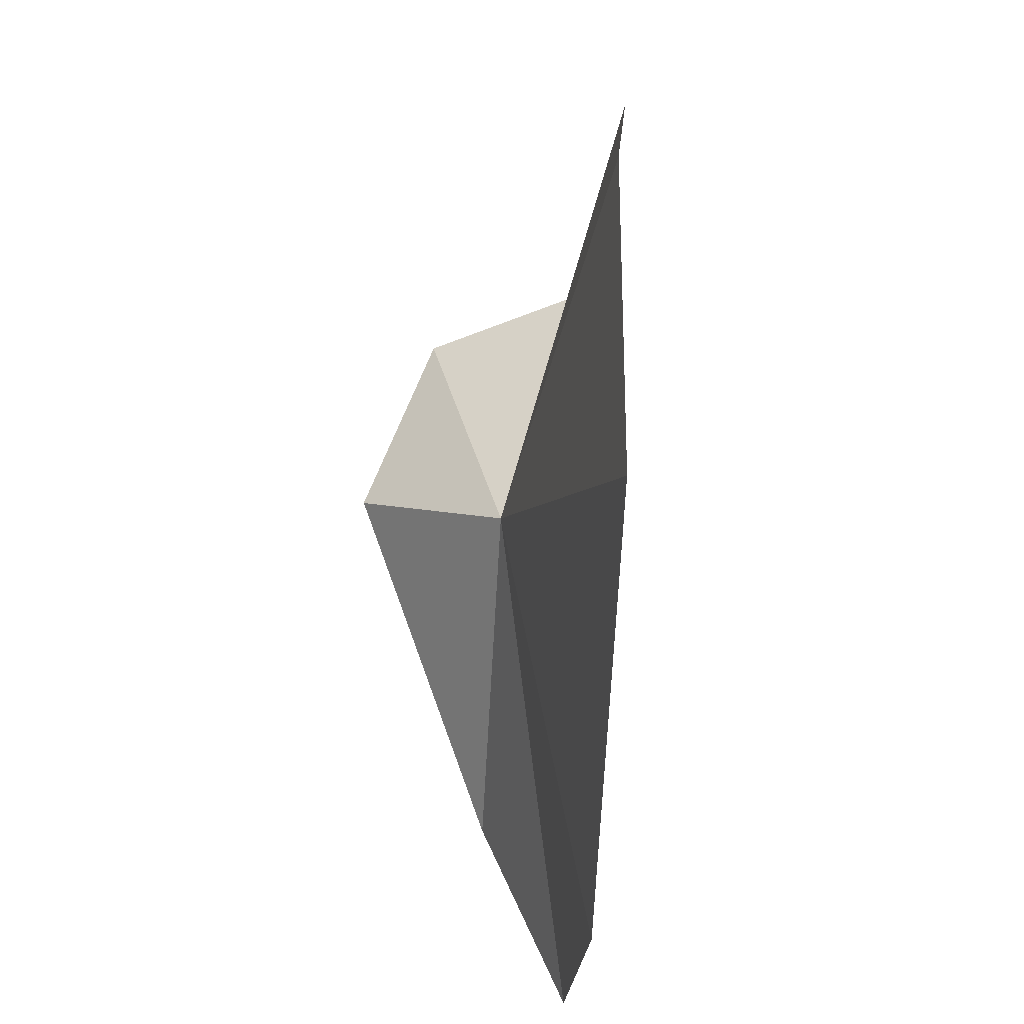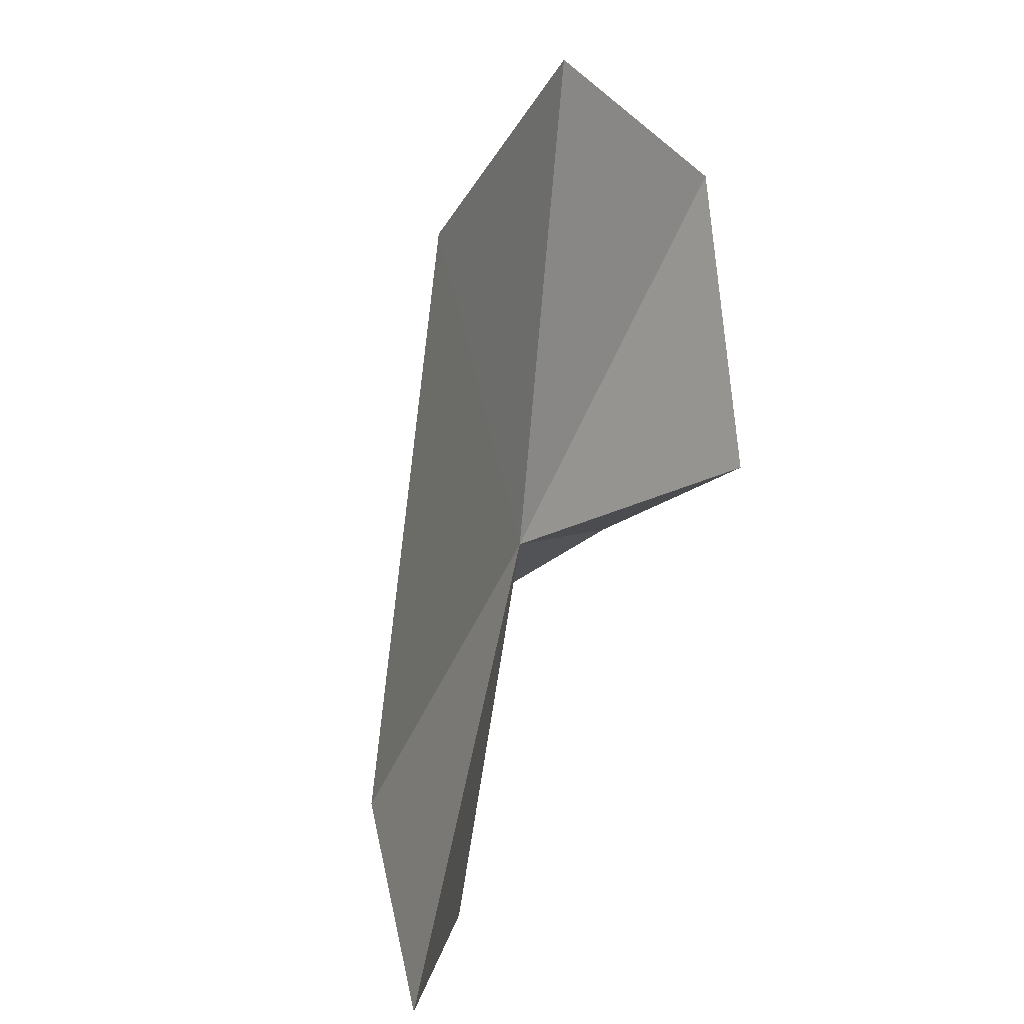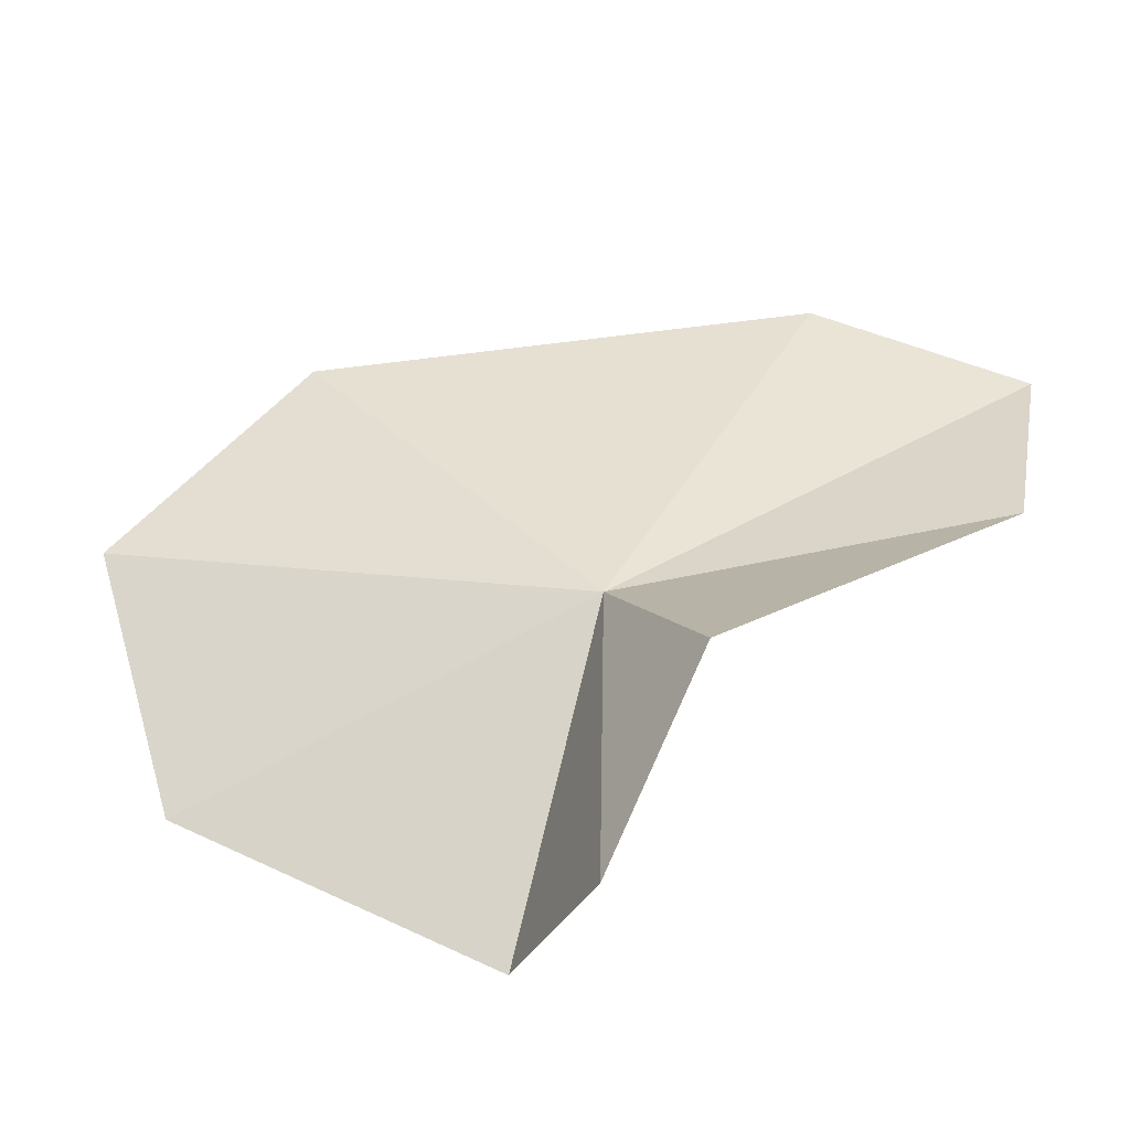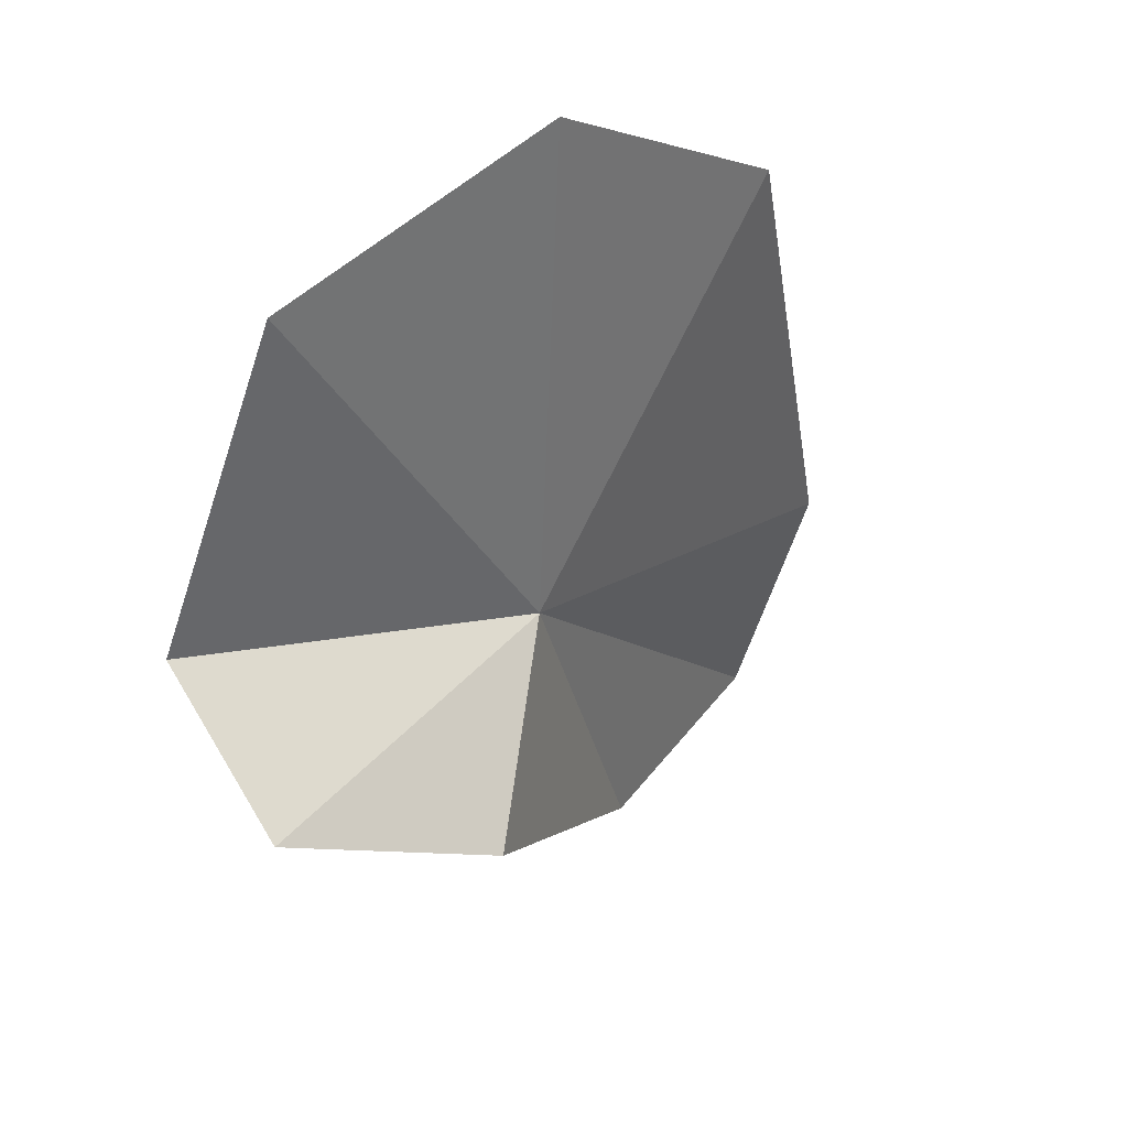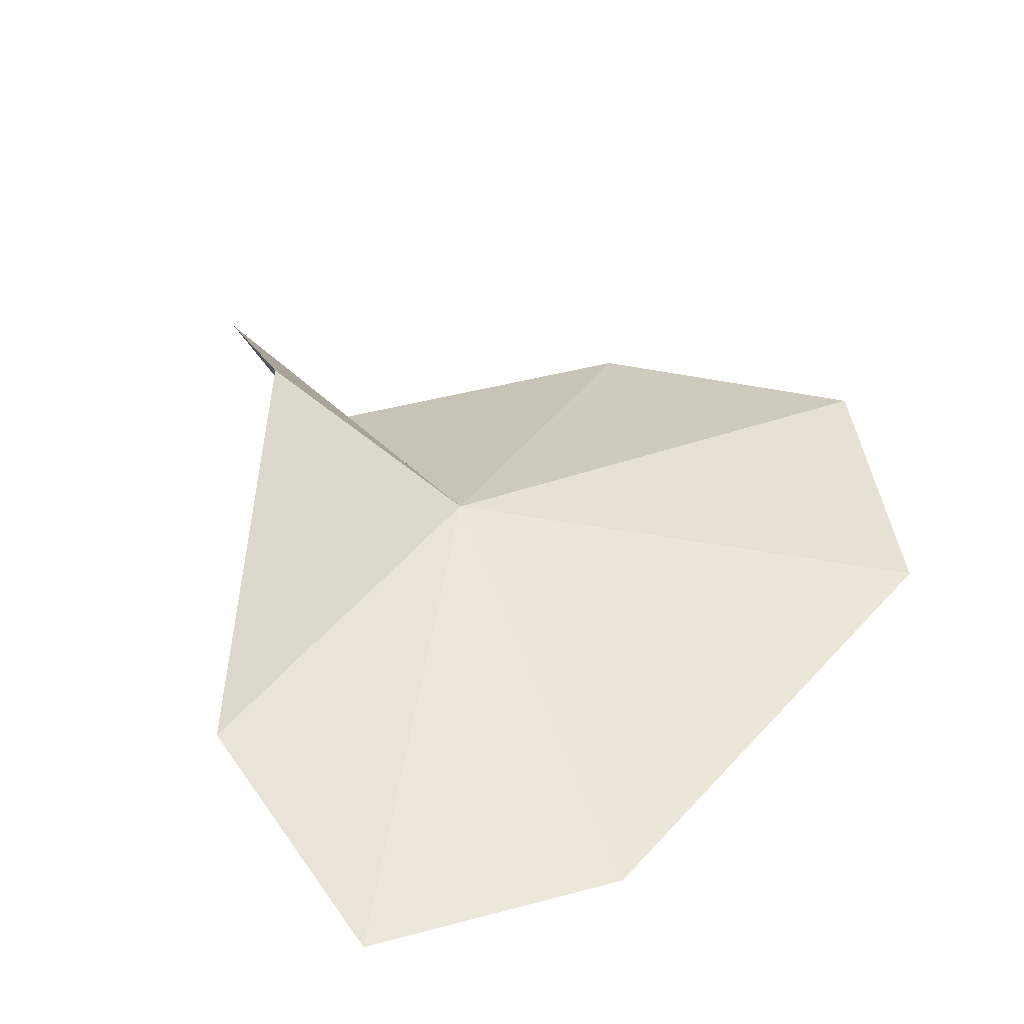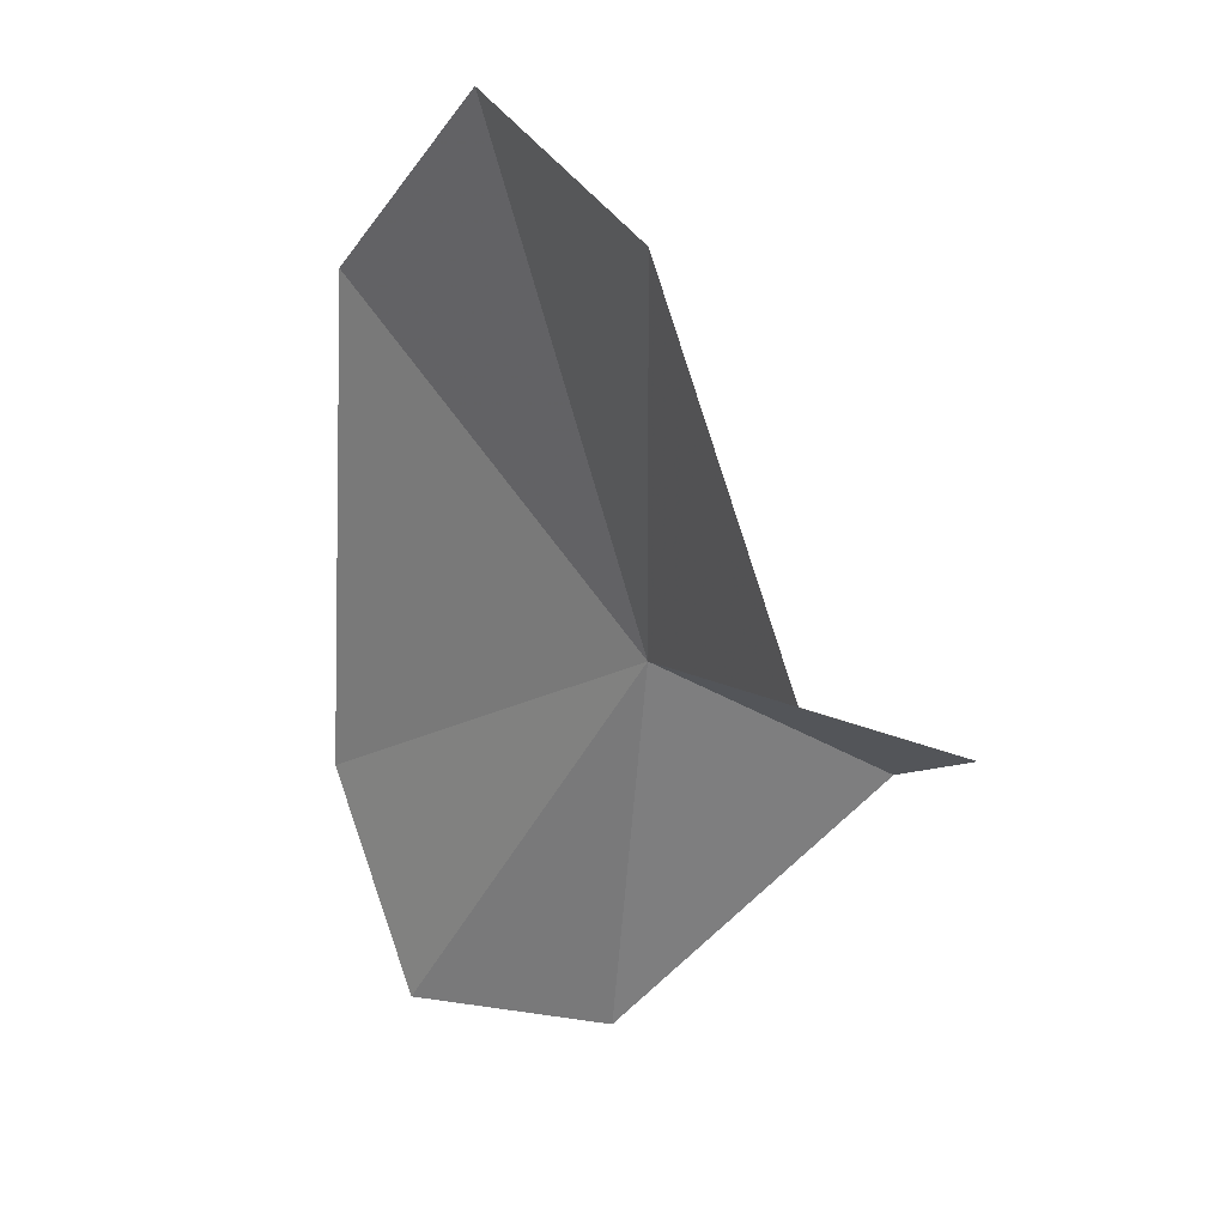
<metadata>
{"format":"obj","ext":"obj","renderer":"f3d","projection":"perspective","resolution":1024,"background":"white","views":[{"elev":37.9,"azim":-97.6,"up":"+Z"},{"elev":3.8,"azim":-66.9,"up":"+Z"},{"elev":48.2,"azim":92.5,"up":"+Y"},{"elev":51.1,"azim":138.2,"up":"+Z"},{"elev":44.9,"azim":-134.4,"up":"+Y"},{"elev":16.5,"azim":48.3,"up":"+Z"}]}
</metadata>
<code>
v 0.2726 0.6184 5.156
v -0.2137 0.5246 5.59
v 0.1166 0.486 5.846
v 0.5032 0.4062 5.712
v 0.1544 0.6654 4.615
v -0.173 0.5824 4.569
v -0.3197 0.5701 4.875
v 0.7262 0.4167 5.255
v 0.507 0.8108 5.025
v 0.7594 0.6685 5.144
f 1 2 3
f 1 3 4
f 1 5 6
f 1 6 7
f 1 4 8
f 1 9 5
f 1 8 10
f 1 10 9
f 1 7 2

</code>
